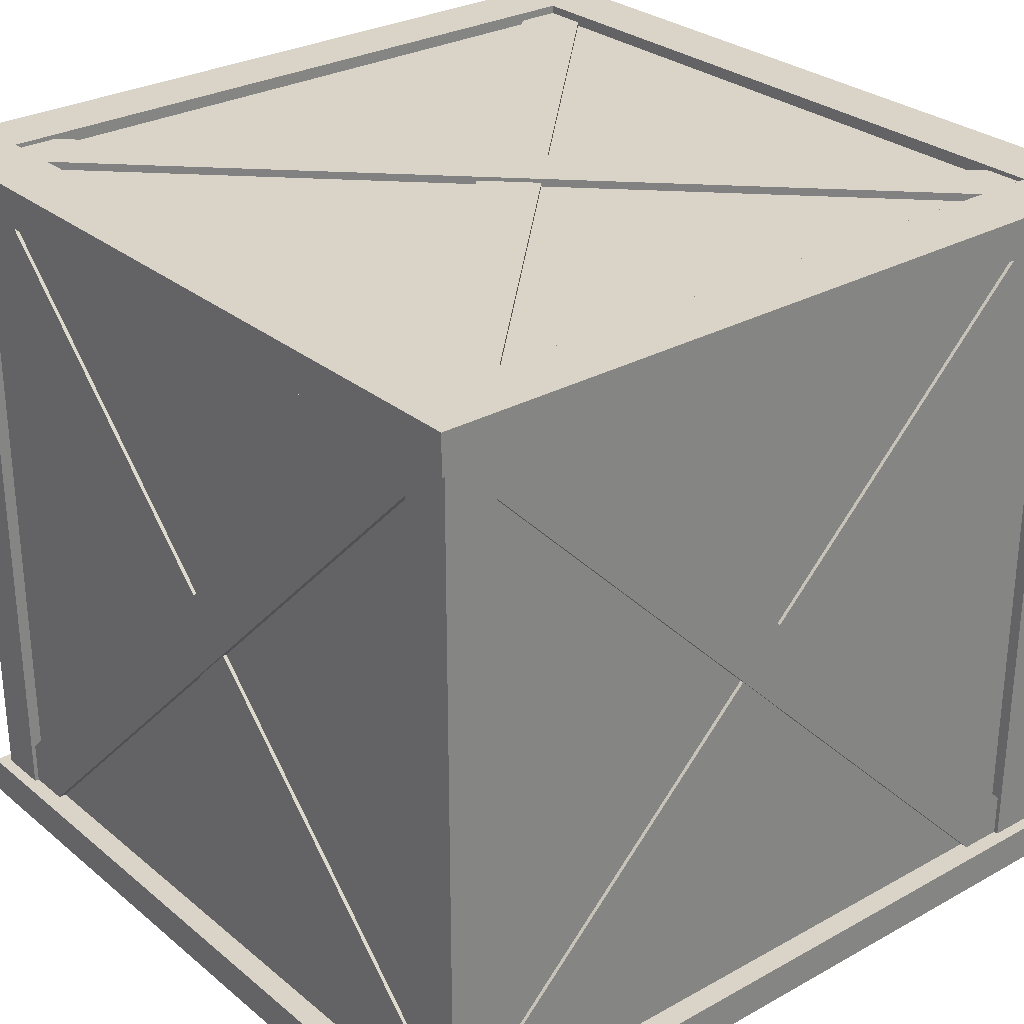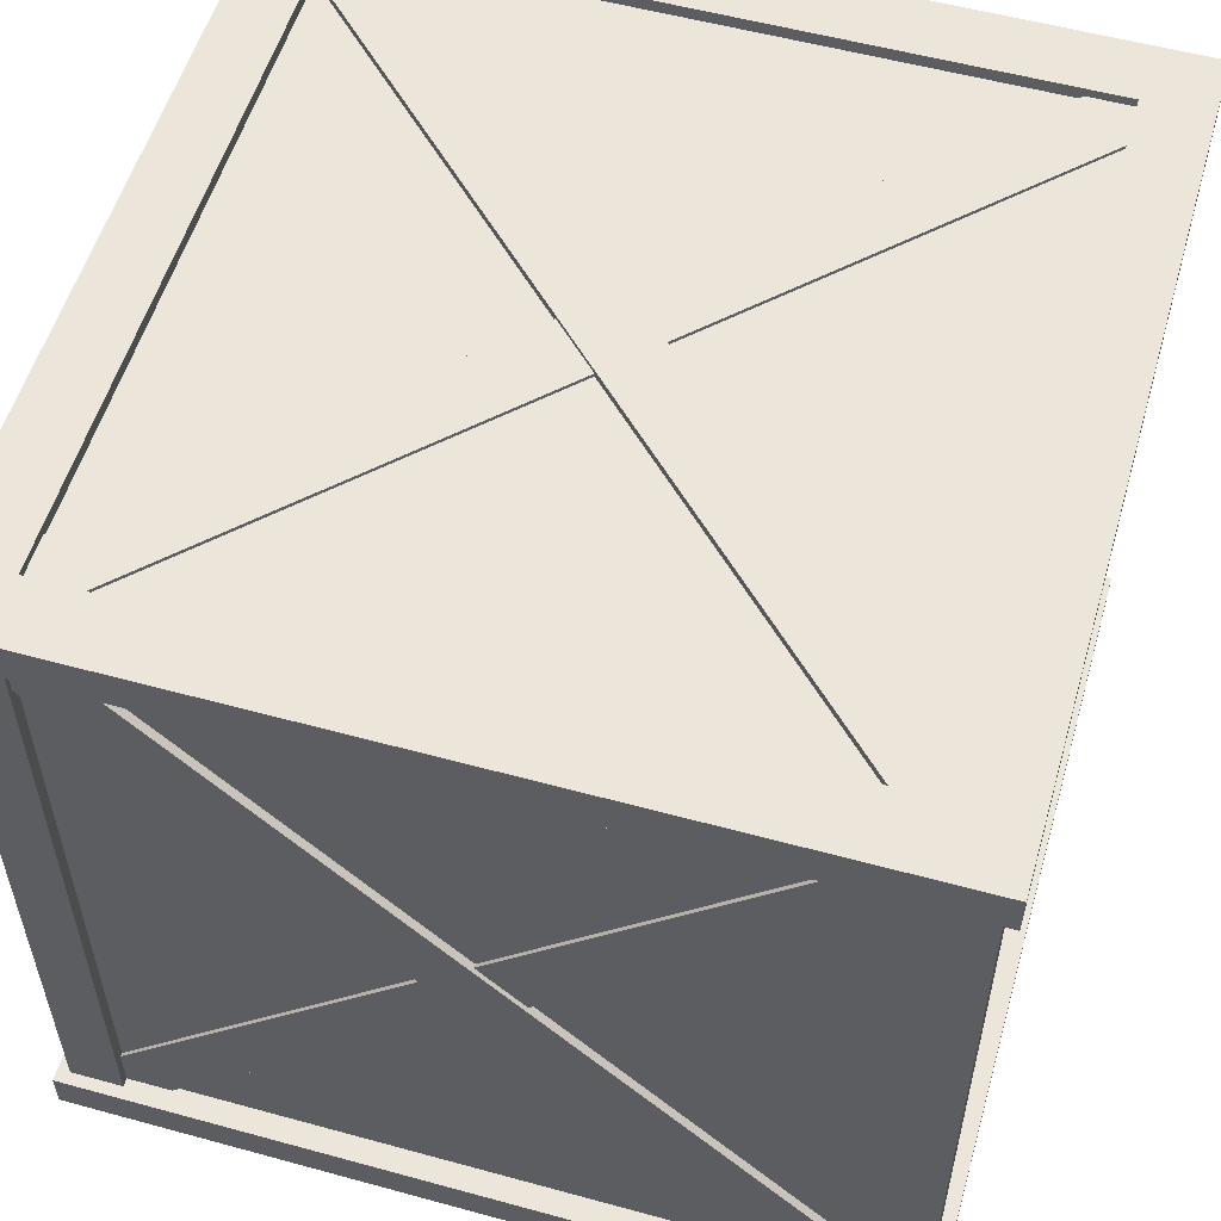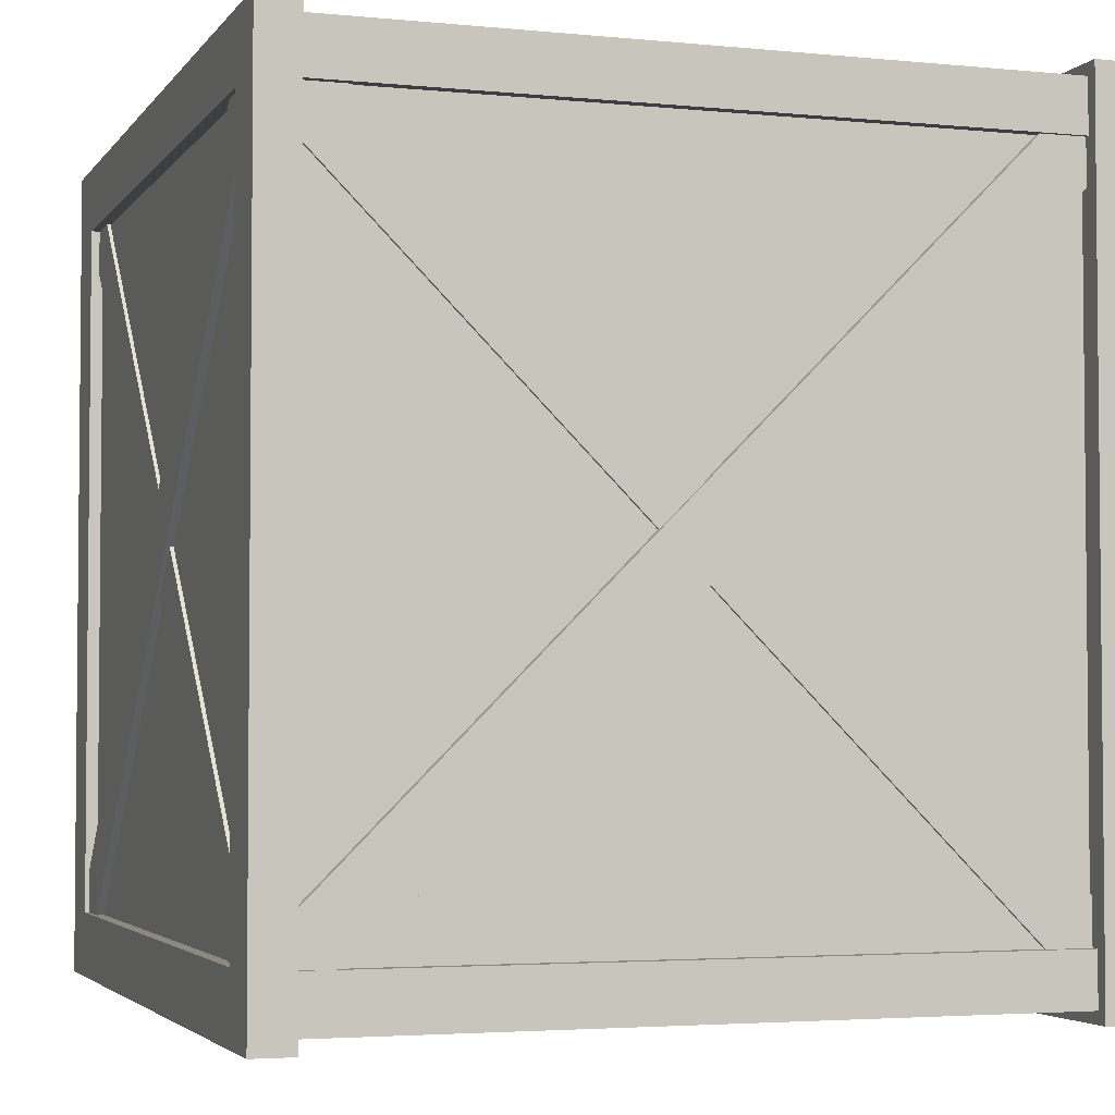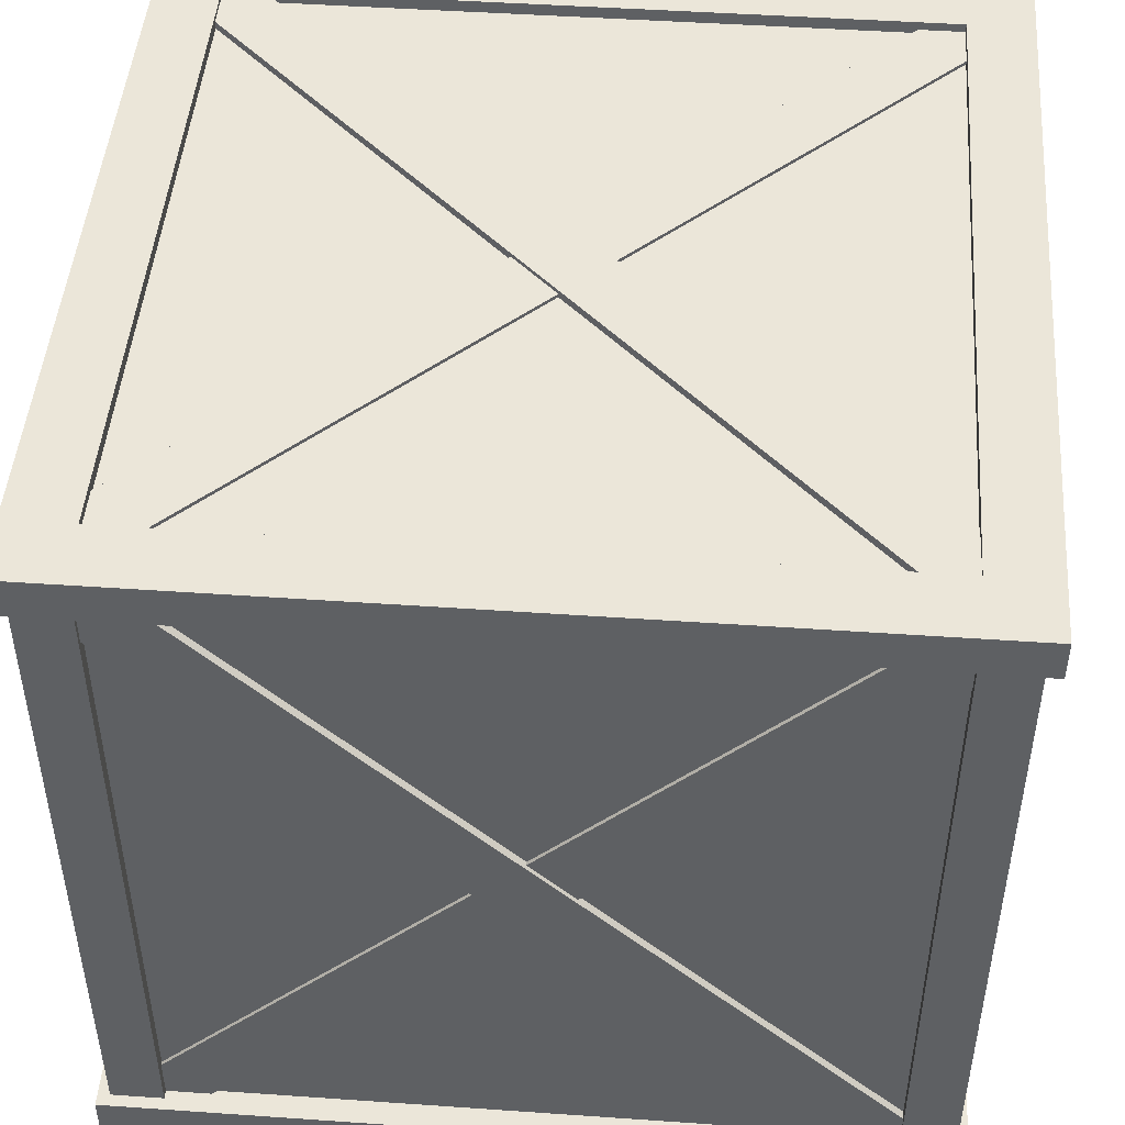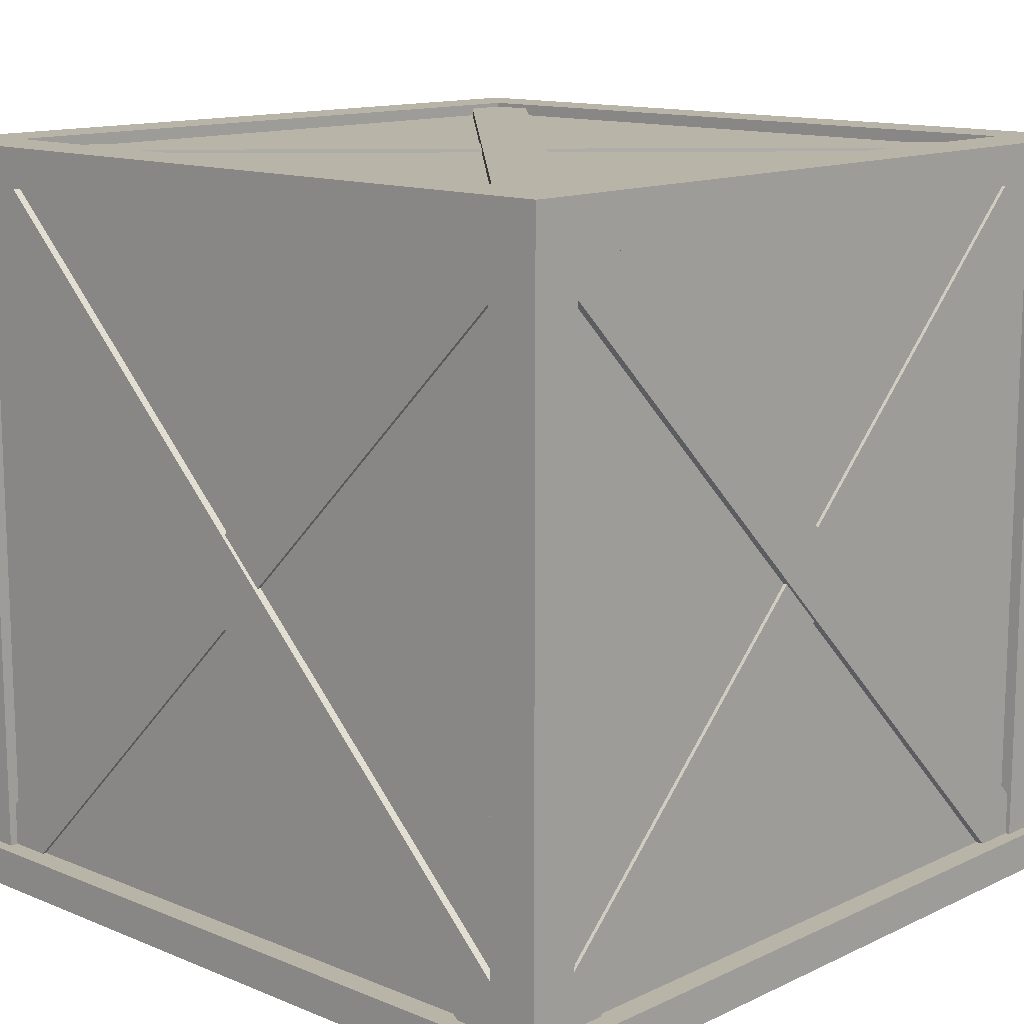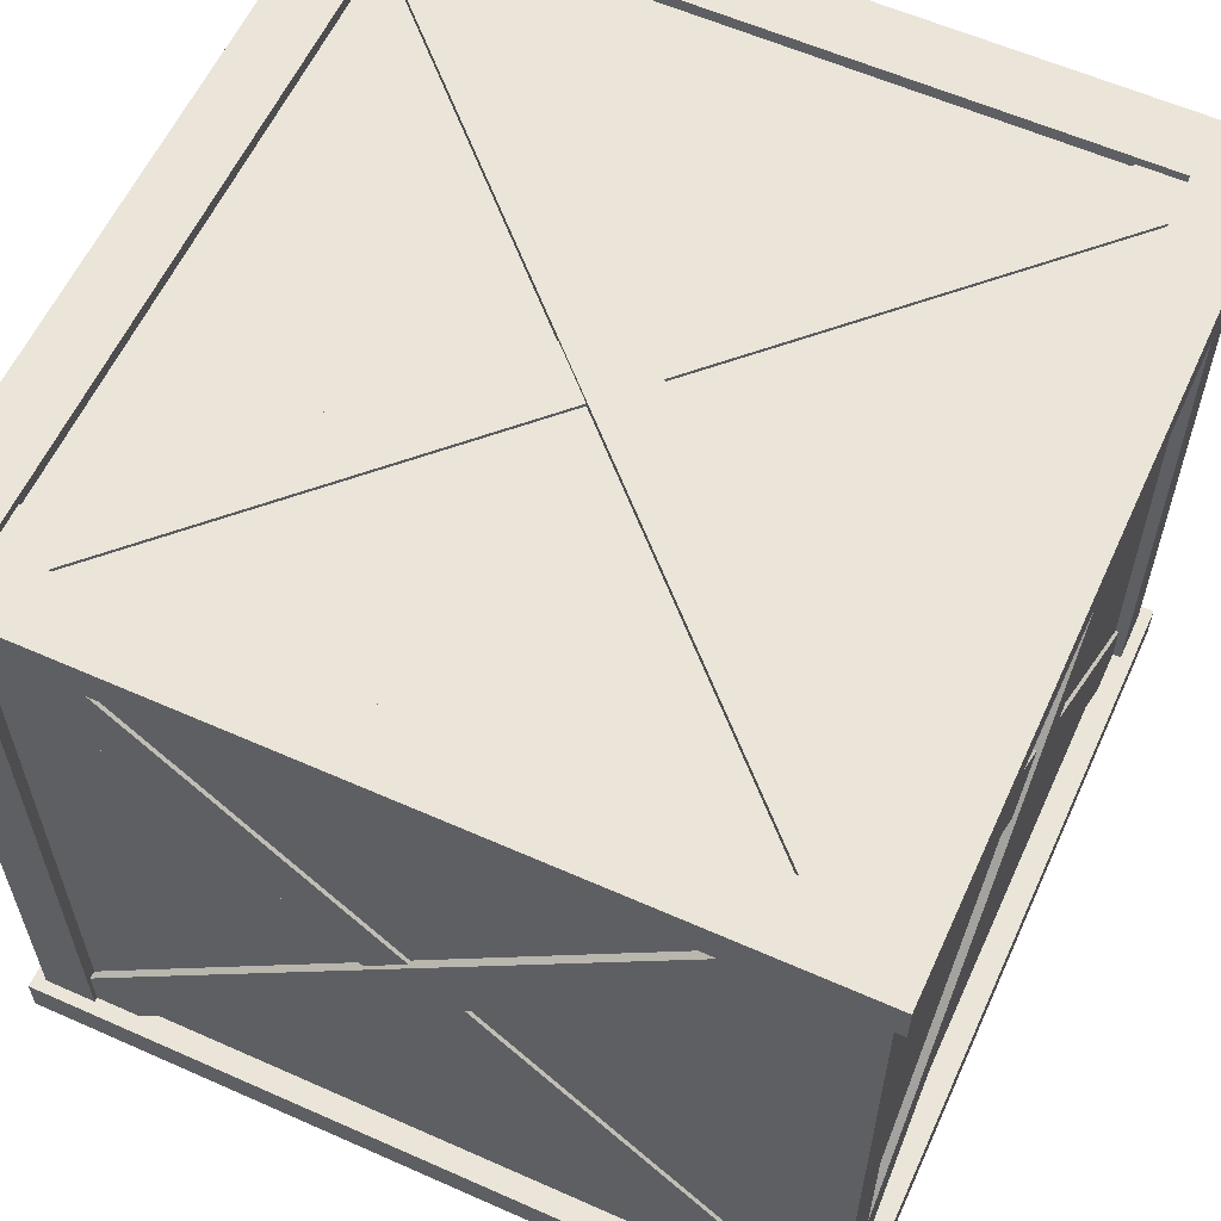
<metadata>
{"format":"obj","ext":"obj","renderer":"f3d","projection":"perspective","resolution":1024,"background":"white","views":[{"elev":28.7,"azim":-129.6,"up":"+Y"},{"elev":55.2,"azim":-73.9,"up":"+Y"},{"elev":-3.4,"azim":-108.6,"up":"+Z"},{"elev":47.1,"azim":-85.5,"up":"+Y"},{"elev":13.0,"azim":-46.9,"up":"+Y"},{"elev":59.5,"azim":114.5,"up":"+Y"}]}
</metadata>
<code>
v  1.86 0 1.86
v  1.86 0 -1.86
v  1.86 0.18 -1.86
v  1.86 0.18 1.86
v  -1.86 0.18 1.86
v  -1.86 0 1.86
v  1.7 0.18 1.7
v  -1.7 0.18 1.7
v  1.7 0.18 -1.7
v  -1.86 0.18 -1.86
v  -1.7 0.18 -1.7
v  -1.86 0 -1.86
v  1.57 0 -1.57
v  -1.57 0 -1.57
v  1.57 0.055 -1.57
v  -1.57 0.055 -1.57
v  1.57 0.055 1.57
v  -1.57 0.055 1.57
v  1.57 0 1.57
v  -1.57 0 1.57
v  -1.57 0.18 -1.805
v  -1.57 3.32 -1.805
v  -1.57 3.32 -1.75
v  -1.57 0.18 -1.75
v  -1.805 0.18 -1.805
v  -1.805 3.32 -1.805
v  -1.805 0.18 -1.57
v  -1.805 3.32 -1.57
v  -1.75 0.18 -1.57
v  -1.75 3.32 -1.57
v  -1.75 0.18 1.57
v  -1.75 3.32 1.57
v  -1.805 0.18 1.57
v  -1.805 3.32 1.57
v  -1.805 0.18 1.805
v  -1.805 3.32 1.805
v  -1.57 0.18 1.805
v  -1.57 3.32 1.805
v  -1.57 0.18 1.75
v  -1.57 3.32 1.75
v  1.57 0.18 1.75
v  1.57 3.32 1.75
v  1.57 0.18 1.805
v  1.57 3.32 1.805
v  1.805 0.18 1.805
v  1.805 3.32 1.805
v  1.805 0.18 1.57
v  1.805 3.32 1.57
v  1.75 0.18 1.57
v  1.75 3.32 1.57
v  1.75 0.18 -1.57
v  1.75 3.32 -1.57
v  1.805 0.18 -1.57
v  1.805 3.32 -1.57
v  1.805 0.18 -1.805
v  1.805 3.32 -1.805
v  1.57 0.18 -1.805
v  1.57 3.32 -1.805
v  1.57 0.18 -1.75
v  1.57 3.32 -1.75
v  1.37 0.18 1.785
v  -1.57 3.12 1.785
v  -1.57 3.12 1.75
v  1.37 0.18 1.75
v  1.57 0.38 1.785
v  -1.37 3.32 1.785
v  1.57 0.38 1.75
v  -1.37 3.32 1.75
v  1.57 0.18 1.785
v  -1.57 3.32 1.785
v  -1.37 0.18 1.751
v  1.57 3.12 1.751
v  1.57 3.12 1.767
v  -1.37 0.18 1.767
v  1.37 3.32 1.767
v  -1.57 0.38 1.767
v  1.57 3.32 1.767
v  -1.57 0.18 1.767
v  1.37 3.32 1.751
v  -1.57 0.38 1.751
v  1.75 3.12 -1.57
v  1.785 3.12 -1.57
v  1.785 0.18 1.37
v  1.75 0.18 1.37
v  1.785 3.32 -1.37
v  1.785 0.38 1.57
v  1.75 3.32 -1.37
v  1.75 0.38 1.57
v  1.785 0.18 1.57
v  1.785 3.32 -1.57
v  1.767 3.12 1.57
v  1.751 3.12 1.57
v  1.751 0.18 -1.37
v  1.767 0.18 -1.37
v  1.767 0.38 -1.57
v  1.767 3.32 1.37
v  1.767 0.18 -1.57
v  1.751 0.38 -1.57
v  1.751 3.32 1.37
v  1.767 3.32 1.57
v  -1.751 0.18 -1.37
v  -1.751 3.12 1.57
v  -1.767 3.12 1.57
v  -1.767 0.18 -1.37
v  -1.767 3.32 1.37
v  -1.767 0.38 -1.57
v  -1.767 3.32 1.57
v  -1.767 0.18 -1.57
v  -1.751 3.32 1.37
v  -1.751 0.38 -1.57
v  -1.785 0.18 1.37
v  -1.785 3.12 -1.57
v  -1.75 3.12 -1.57
v  -1.75 0.18 1.37
v  -1.785 0.38 1.57
v  -1.785 3.32 -1.37
v  -1.75 0.38 1.57
v  -1.75 3.32 -1.37
v  -1.785 0.18 1.57
v  -1.785 3.32 -1.57
v  -1.57 3.12 -1.75
v  -1.57 3.12 -1.785
v  1.37 0.18 -1.785
v  1.37 0.18 -1.75
v  -1.37 3.32 -1.785
v  1.57 0.38 -1.785
v  -1.37 3.32 -1.75
v  1.57 0.38 -1.75
v  1.57 0.18 -1.785
v  -1.57 3.32 -1.785
v  1.57 3.12 -1.767
v  1.57 3.12 -1.751
v  -1.37 0.18 -1.751
v  -1.37 0.18 -1.767
v  -1.57 0.38 -1.767
v  1.37 3.32 -1.767
v  -1.57 0.18 -1.767
v  -1.57 0.38 -1.751
v  1.37 3.32 -1.751
v  1.57 3.32 -1.767
v  1.86 3.32 -1.86
v  1.86 3.5 -1.86
v  1.86 3.5 1.86
v  1.86 3.32 1.86
v  -1.86 3.32 -1.86
v  -1.86 3.5 -1.86
v  1.7 3.32 -1.7
v  -1.7 3.32 -1.7
v  1.7 3.32 1.7
v  -1.86 3.32 1.86
v  -1.7 3.32 1.7
v  -1.86 3.5 1.86
v  1.57 3.5 1.57
v  -1.57 3.5 1.57
v  1.57 3.5 -1.57
v  -1.57 3.5 -1.57
v  -1.57 3.445 1.57
v  -1.57 3.445 -1.57
v  1.57 3.445 1.57
v  1.57 3.445 -1.57
v  1.57 3.462 1.37
v  1.57 3.446 1.37
v  -1.37 3.446 -1.57
v  -1.37 3.462 -1.57
v  -1.57 3.462 -1.37
v  1.37 3.462 1.57
v  -1.57 3.462 -1.57
v  -1.57 3.446 -1.37
v  1.37 3.446 1.57
v  1.57 3.462 1.57
v  -1.57 3.445 1.37
v  -1.57 3.48 1.37
v  1.37 3.48 -1.57
v  1.37 3.445 -1.57
v  -1.37 3.48 1.57
v  1.57 3.48 -1.37
v  -1.37 3.445 1.57
v  1.57 3.445 -1.37
v  1.57 3.48 -1.57
v  -1.57 3.48 1.57
v  1.57 0.038 1.37
v  -1.37 0.038 -1.57
v  -1.37 0.054 -1.57
v  1.57 0.054 1.37
v  1.37 0.038 1.57
v  -1.57 0.038 -1.37
v  1.57 0.038 1.57
v  -1.57 0.038 -1.57
v  1.37 0.054 1.57
v  -1.57 0.054 -1.37
v  -1.57 0.055 1.37
v  1.37 0.055 -1.57
v  1.37 0.02 -1.57
v  -1.57 0.02 1.37
v  -1.37 0.02 1.57
v  1.57 0.02 -1.37
v  1.57 0.055 -1.37
v  -1.37 0.055 1.57
v  1.57 0.02 -1.57
v  -1.57 0.02 1.57
g Mesh
f 1 2 3 4
f 5 6 1 4
f 4 7 8 5
f 4 3 9 7
f 3 10 11 9
f 5 8 11 10
f 12 6 5 10
f 3 2 12 10
f 2 13 14 12
f 13 15 16 14
f 17 18 16 15
f 13 19 17 15
f 20 18 17 19
f 1 6 20 19
f 13 2 1 19
f 12 14 20 6
f 16 18 20 14
f 21 22 23 24
f 21 25 26 22
f 27 28 26 25
f 27 29 30 28
f 31 32 30 29
f 31 33 34 32
f 35 36 34 33
f 35 37 38 36
f 39 40 38 37
f 39 41 42 40
f 43 44 42 41
f 45 46 44 43
f 47 48 46 45
f 47 49 50 48
f 51 52 50 49
f 51 53 54 52
f 55 56 54 53
f 55 57 58 56
f 59 60 58 57
f 59 24 23 60
f 61 62 63 64
f 61 65 66 62
f 67 68 66 65
f 69 65 61
f 62 66 70
f 71 72 73 74
f 75 76 74 73
f 73 77 75
f 78 74 76
f 79 80 76 75
f 81 82 83 84
f 85 86 83 82
f 85 87 88 86
f 83 86 89
f 90 85 82
f 91 92 93 94
f 94 95 96 91
f 95 94 97
f 95 98 99 96
f 96 100 91
f 101 102 103 104
f 105 106 104 103
f 103 107 105
f 108 104 106
f 109 110 106 105
f 111 112 113 114
f 111 115 116 112
f 117 118 116 115
f 119 115 111
f 112 116 120
f 121 122 123 124
f 125 126 123 122
f 125 127 128 126
f 123 126 129
f 130 125 122
f 131 132 133 134
f 134 135 136 131
f 135 134 137
f 135 138 139 136
f 136 140 131
f 141 142 143 144
f 141 145 146 142
f 141 147 148 145
f 144 149 147 141
f 144 150 151 149
f 143 152 150 144
f 143 153 154 152
f 143 142 155 153
f 142 146 156 155
f 146 152 154 156
f 146 145 150 152
f 148 151 150 145
f 154 157 158 156
f 154 153 159 157
f 155 160 159 153
f 155 156 158 160
f 158 157 159 160
f 161 162 163 164
f 164 165 166 161
f 165 164 167
f 165 168 169 166
f 166 170 161
f 171 172 173 174
f 175 176 173 172
f 175 177 178 176
f 173 176 179
f 180 175 172
f 181 182 183 184
f 182 181 185 186
f 181 187 185
f 188 182 186
f 186 185 189 190
f 191 192 193 194
f 195 194 193 196
f 195 196 197 198
f 199 196 193
f 194 195 200

</code>
